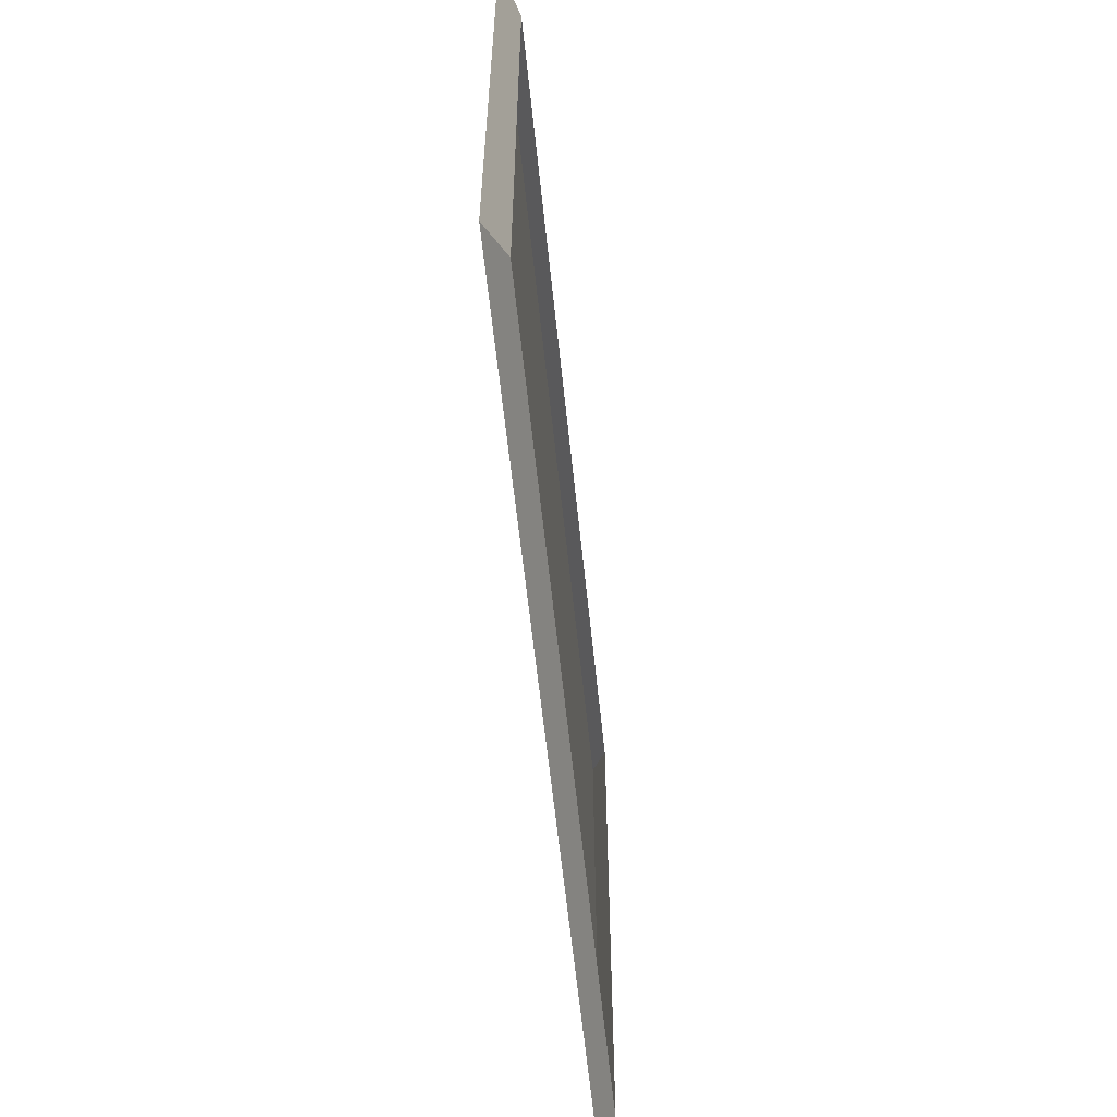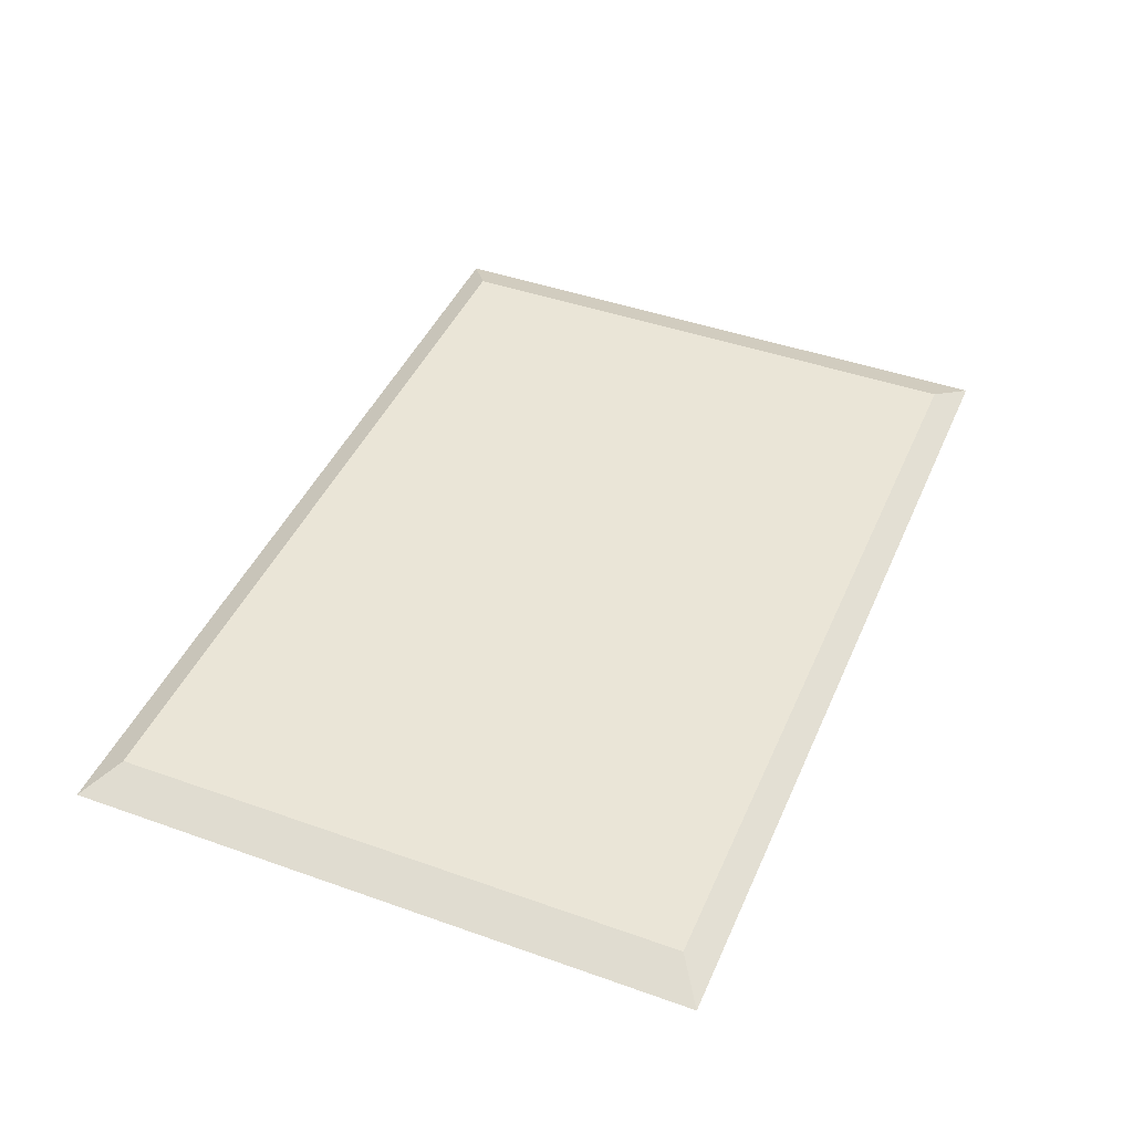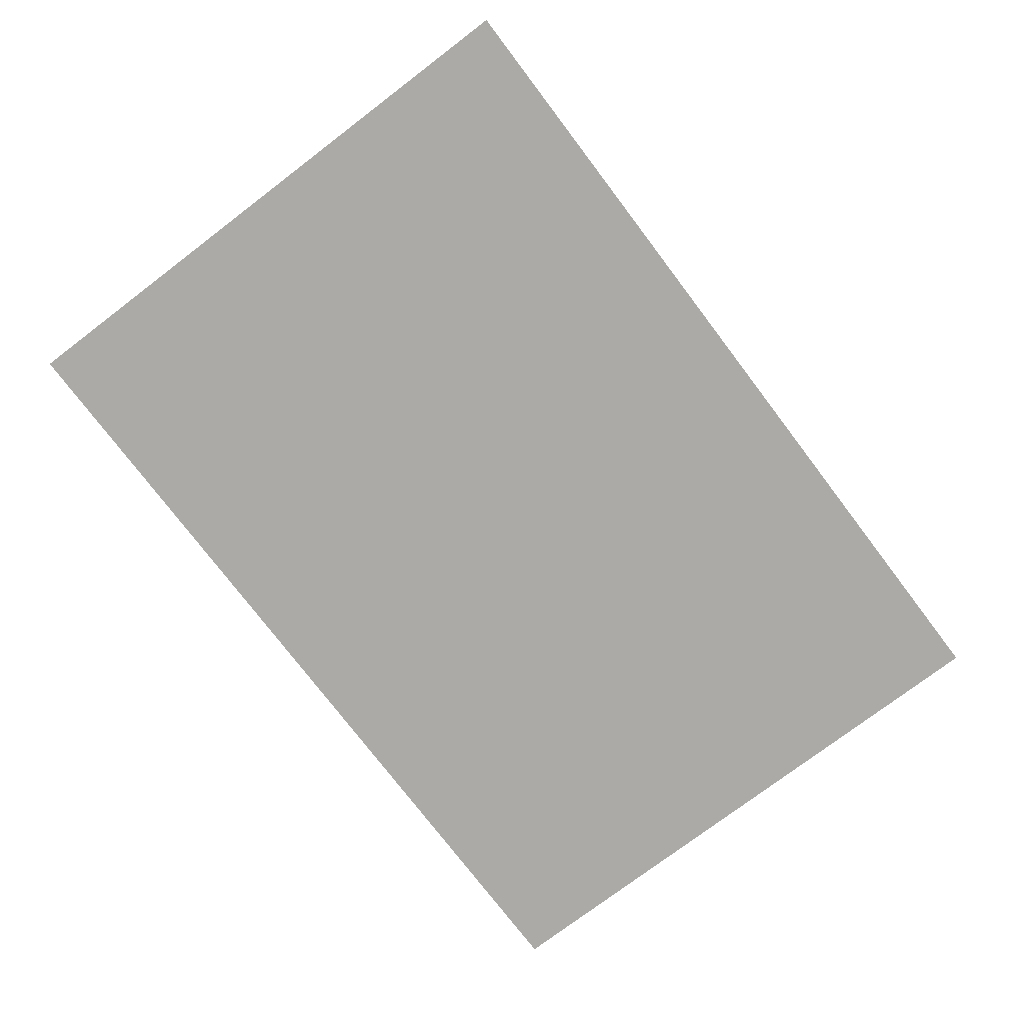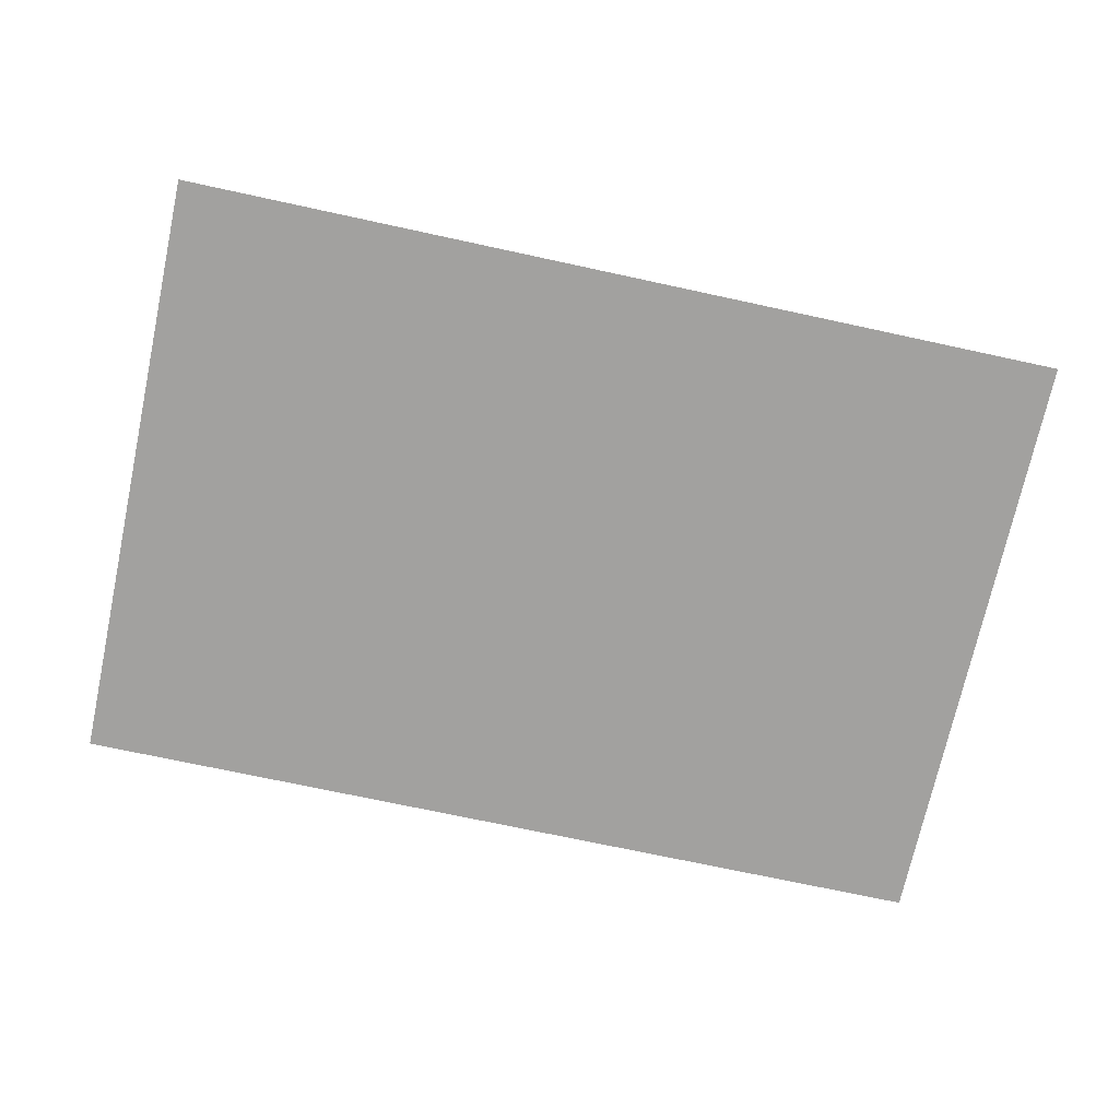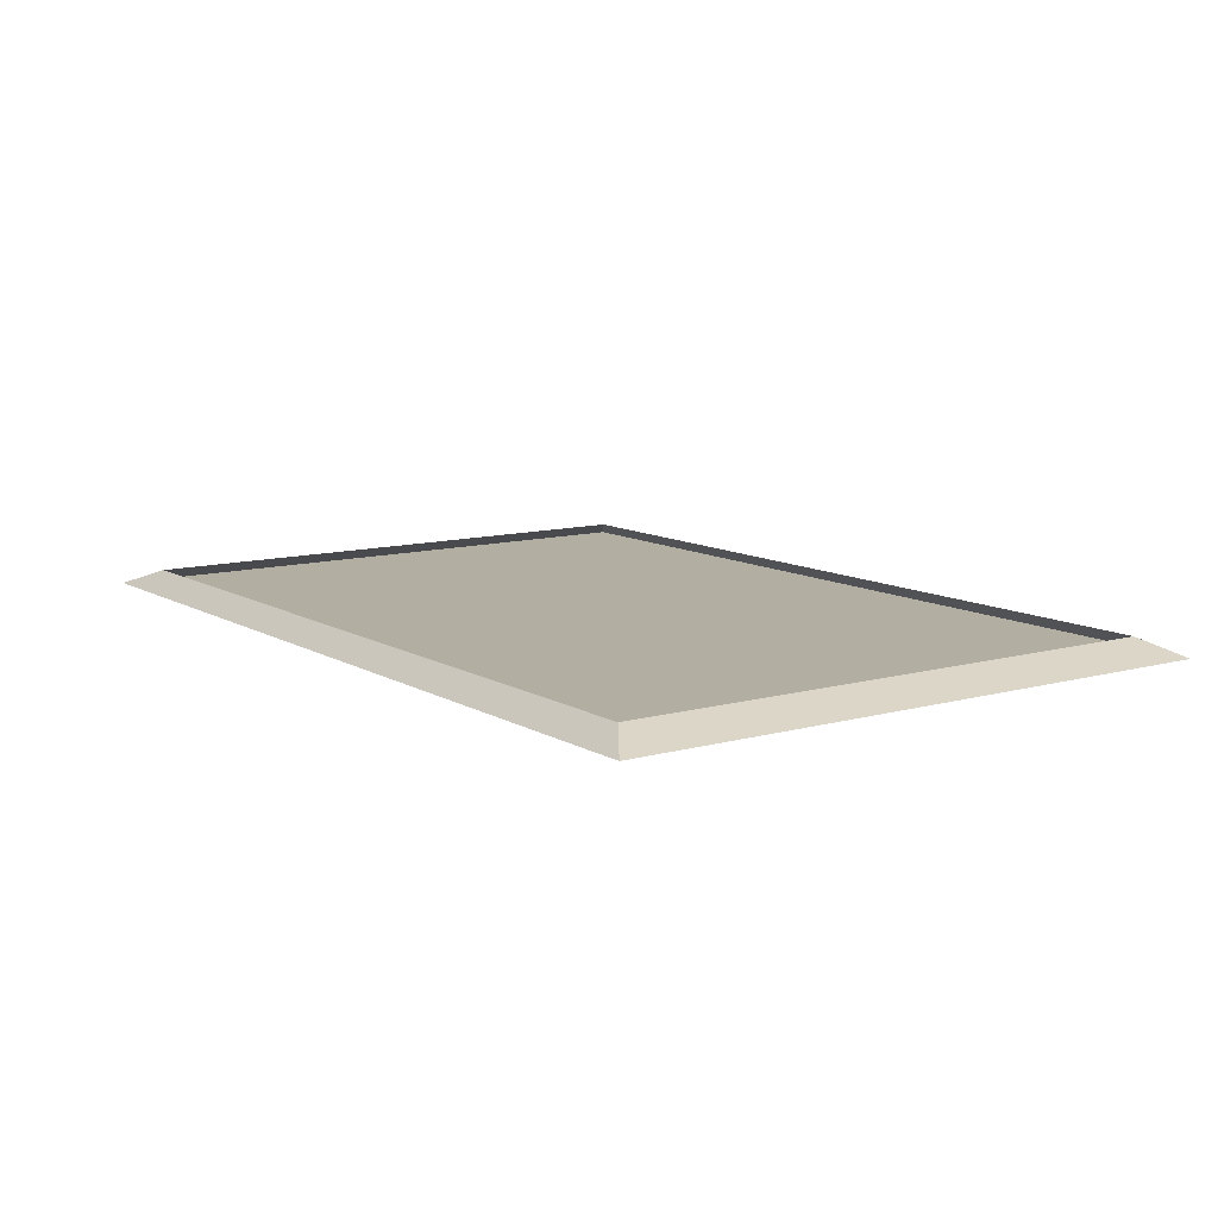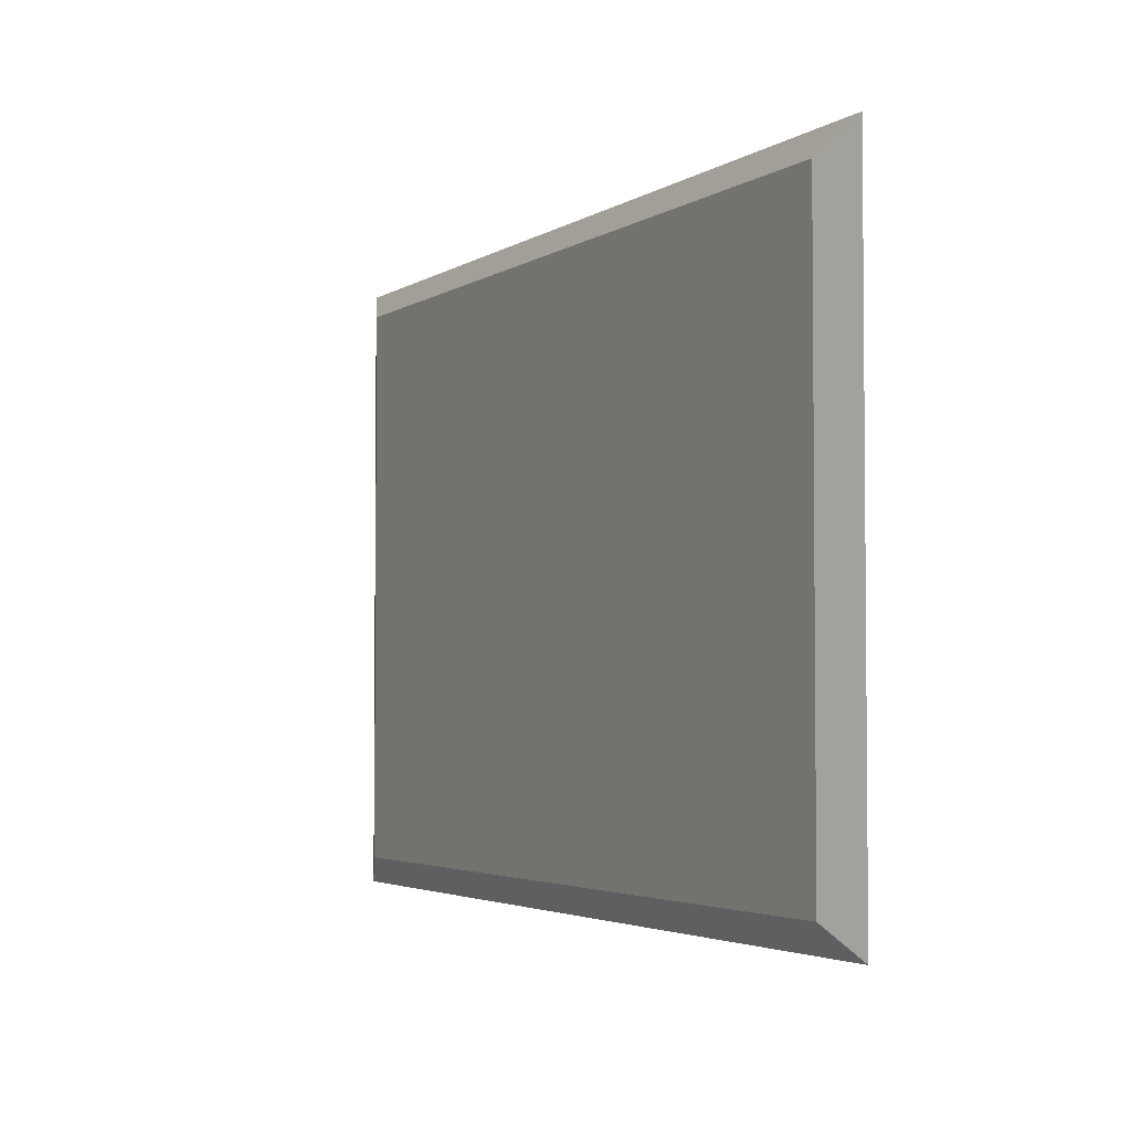
<metadata>
{"format":"obj","ext":"obj","renderer":"f3d","projection":"perspective","resolution":1024,"background":"white","views":[{"elev":-59.8,"azim":95.9,"up":"+Z"},{"elev":44.1,"azim":112.6,"up":"+Y"},{"elev":-76.0,"azim":127.2,"up":"+Y"},{"elev":-72.2,"azim":-12.2,"up":"+Y"},{"elev":10.7,"azim":-125.1,"up":"+Y"},{"elev":-3.3,"azim":-117.5,"up":"+Z"}]}
</metadata>
<code>
v 61.83 7.529 40.62
v -71.83 7.529 40.62
v 55.75 10 36.47
v -65.75 10 36.47
v -71.83 7.529 40.62
v -71.83 7.529 -50.62
v -65.75 10 36.47
v -65.75 10 -46.47
v -71.83 7.529 -50.62
v 61.83 7.529 -50.62
v -65.75 10 -46.47
v 55.75 10 -46.47
v 61.83 7.529 -50.62
v 61.83 7.529 40.62
v 55.75 10 -46.47
v 55.75 10 36.47
v 61.83 7.529 -50.62
v -71.83 7.529 -50.62
v 61.83 7.529 40.62
v -71.83 7.529 40.62
g Cube_861_5
f 1 3 2
f 2 3 4
f 5 7 6
f 6 7 8
f 9 11 10
f 10 11 12
f 13 15 14
f 14 15 16
f 17 19 18
f 18 19 20

</code>
